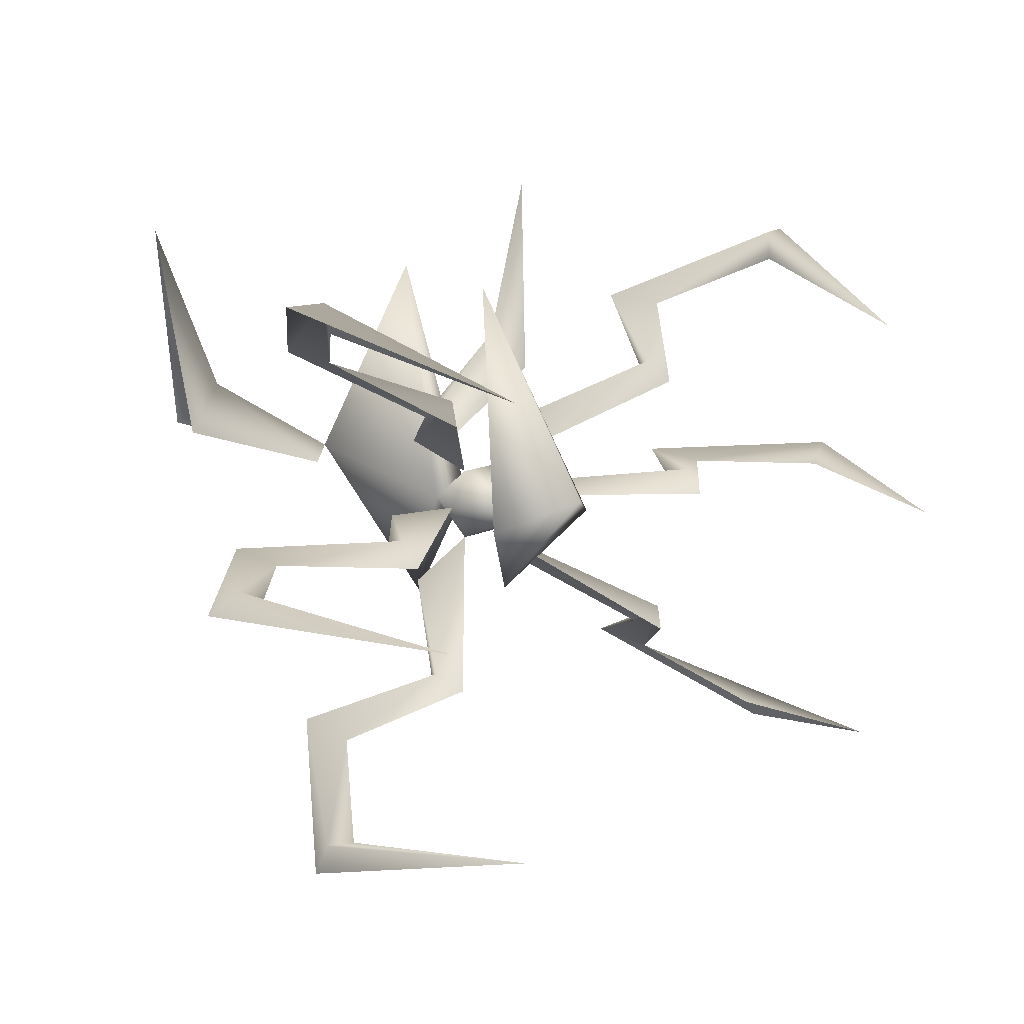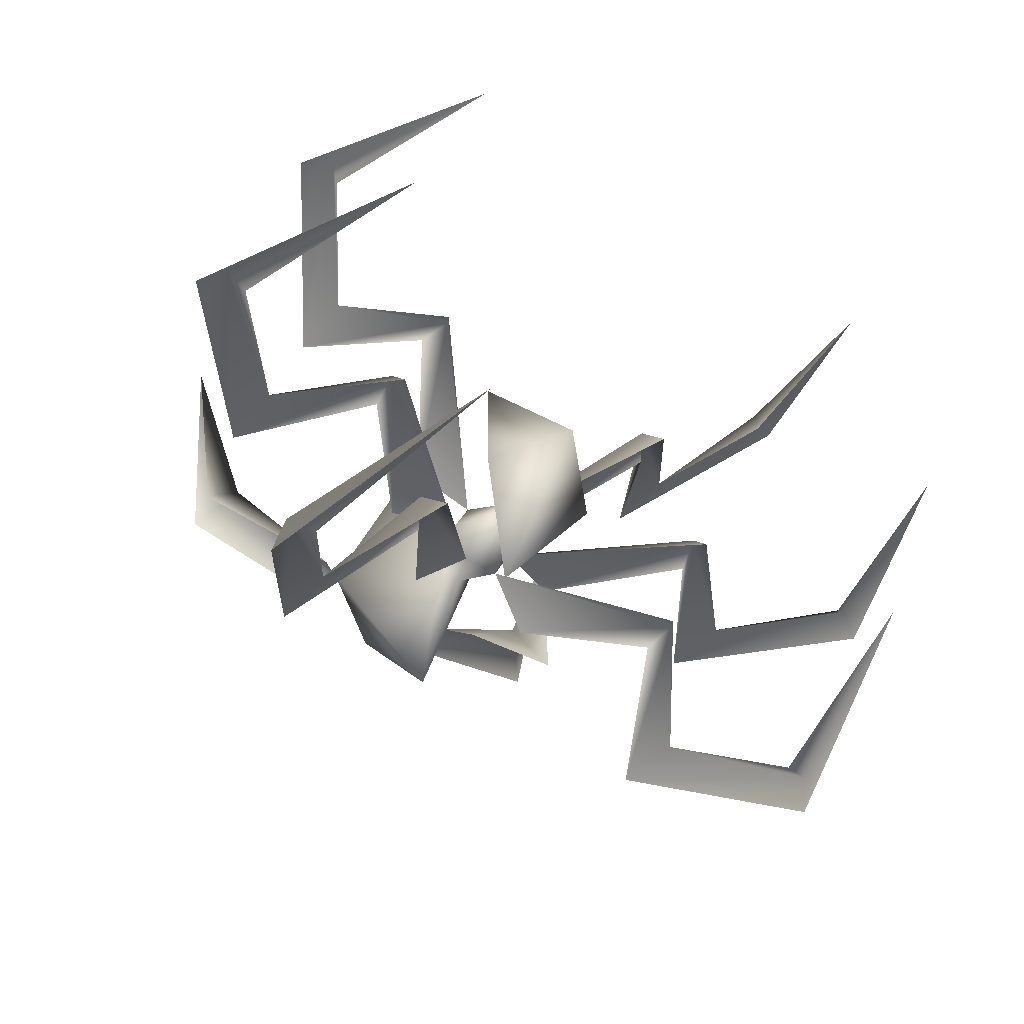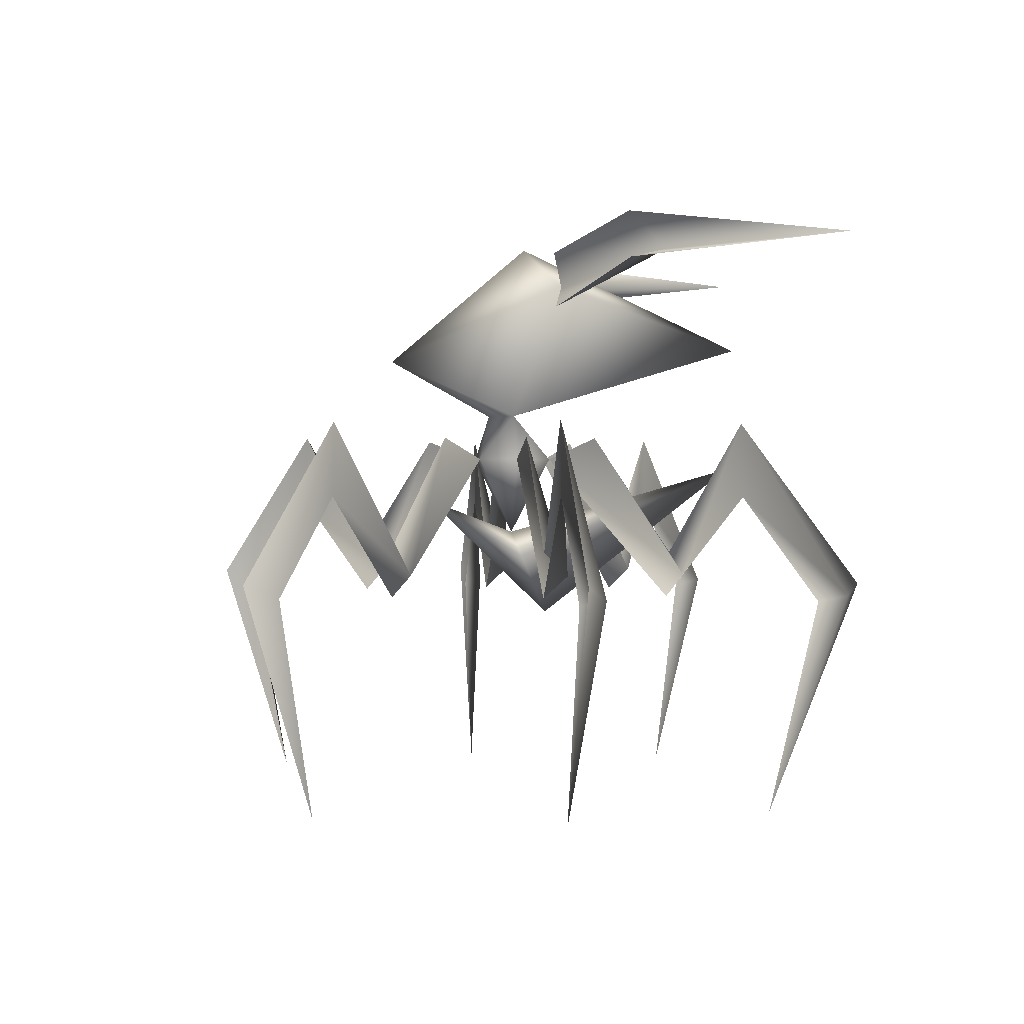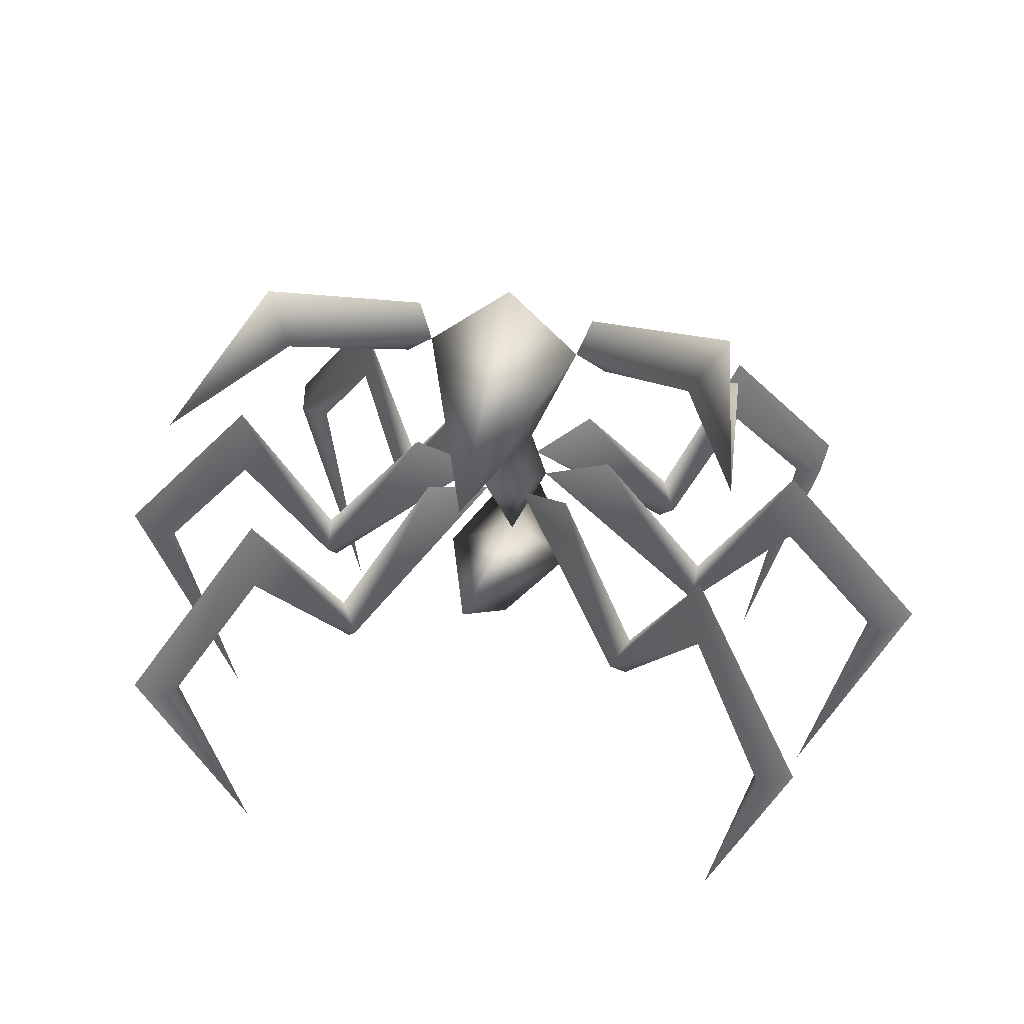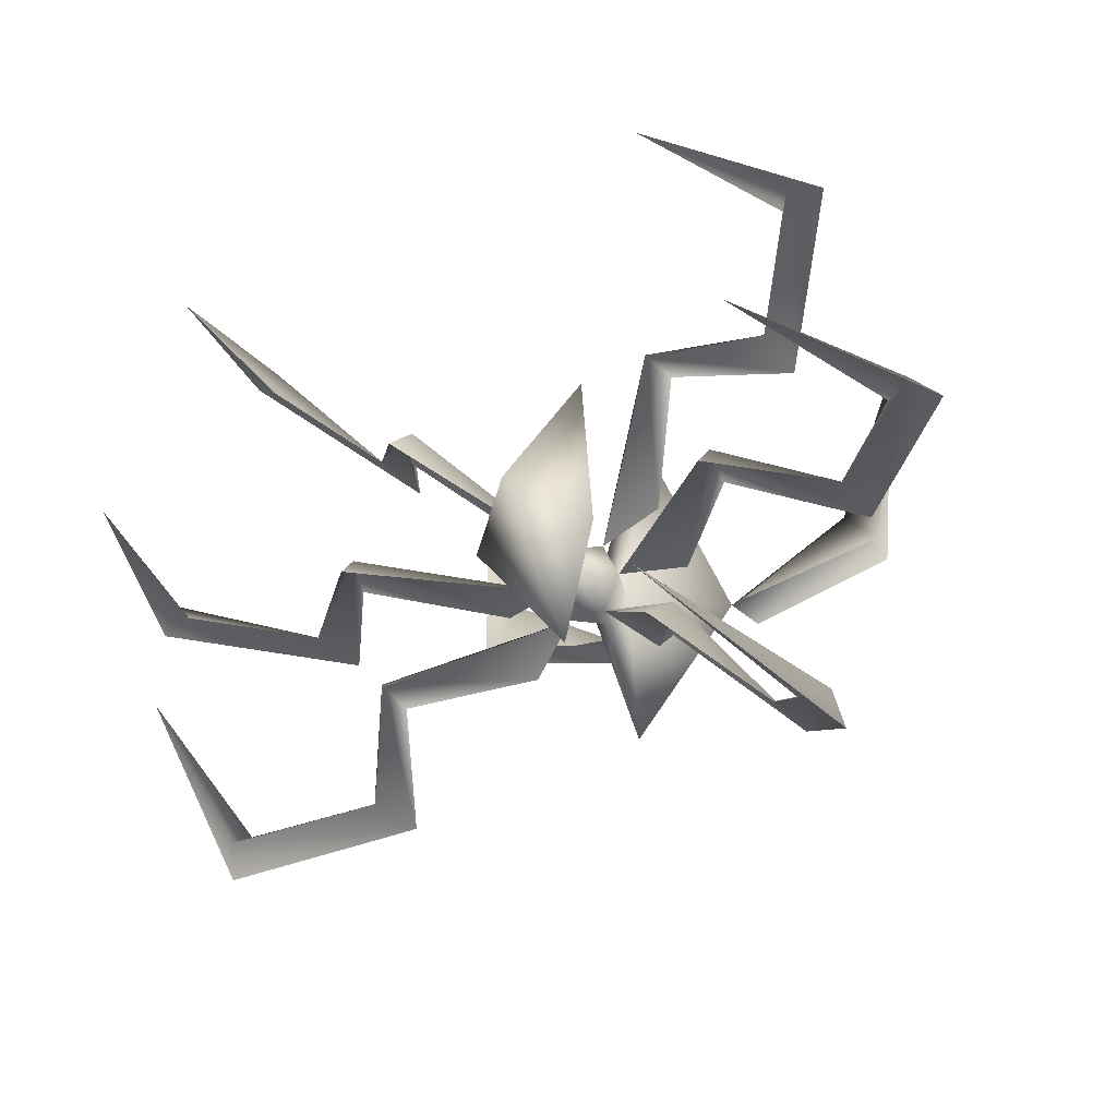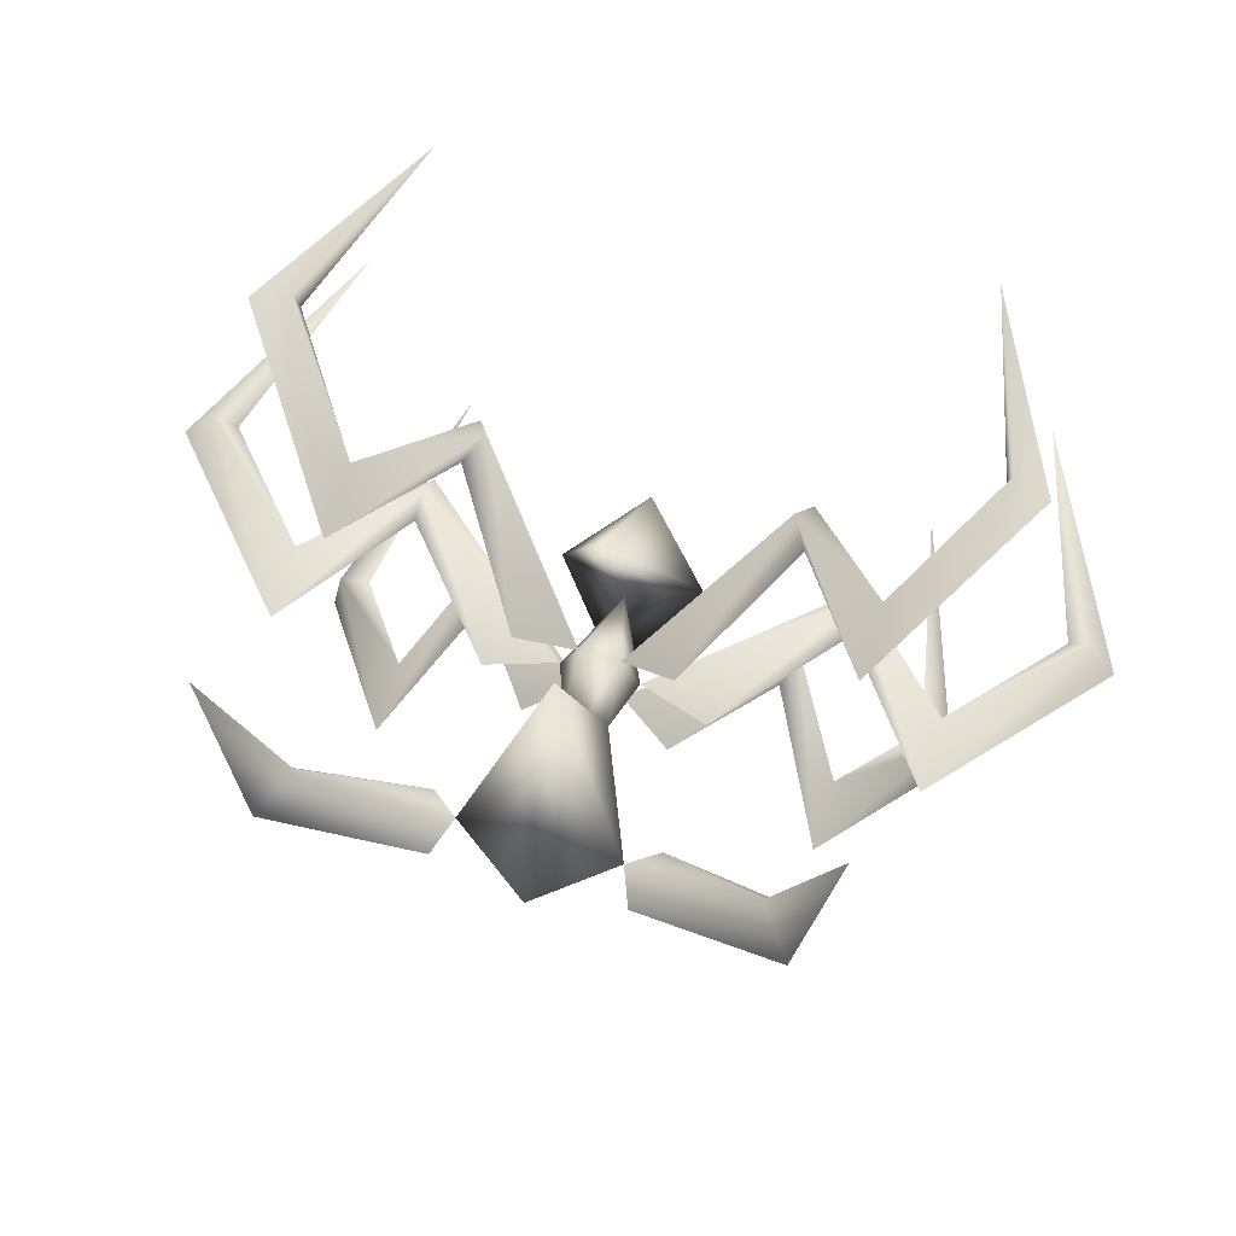
<metadata>
{"format":"obj","ext":"obj","renderer":"f3d","projection":"perspective","resolution":1024,"background":"white","views":[{"elev":16.7,"azim":-41.3,"up":"+Z"},{"elev":-45.2,"azim":-36.7,"up":"+Z"},{"elev":-0.3,"azim":-98.8,"up":"+Y"},{"elev":36.4,"azim":11.7,"up":"+Y"},{"elev":-30.7,"azim":30.4,"up":"+Z"},{"elev":65.0,"azim":-163.7,"up":"+Z"}]}
</metadata>
<code>
g skinCluster1Set tweakSet1
v -10.51 191 3.155
v -37.43 202.3 -20.66
v -79.2 138.1 -55.99
v -86.92 125.5 -45.42
v -77.59 113.5 -54.59
v -117.3 207.2 -89.11
v -118.1 167.8 -89.83
v -171.1 116.2 -120.1
v -131.3 0.6126 -101
v -174.1 123.1 -138
v -155.6 113.1 -121.9
v 0.000826 186.1 152.5
v 0.000826 148.9 22.97
v 0.000795 167.1 -24.77
v 0.00096 102.3 43
v -11.41 216 22.66
v 0.00082 216 9.774
v 0.000903 247.5 -47.03
v 0.00094 256.2 155.9
v 0.000951 313.6 30.48
v 10.51 191 3.155
v -10.27 191 43.66
v -47.42 306.5 40.13
v -40.08 288 45.62
v -54.96 275.5 39.9
v -106.5 302.6 91.5
v -129.8 295.1 67.25
v -123.9 320.4 67.38
v -139.6 309.9 184.9
v -35.77 135.3 23.28
v -19.95 190.9 23.26
v -55.89 202.3 22.95
v -109.5 125.4 36.73
v -110.6 138 23.69
v -108.5 113.5 23.69
v -161.1 207.2 23.69
v -162.2 167.8 23.69
v -236.1 123 24.04
v -211.5 113 24.04
v -222 116.1 35.59
v -179.4 0.5425 23.9
v -39.16 202.3 65.05
v -82.41 138 98.56
v -73.67 125.5 108.3
v -80.7 113.5 97.27
v -122.7 207.2 128.9
v -123.6 167.8 129.6
v -164.2 116.2 175.1
v -137.3 0.6038 140.2
v -182.4 123.1 174.3
v -162.8 113.1 159.6
v 37.43 202.3 -20.66
v 79.2 138.1 -55.99
v 86.92 125.5 -45.42
v 77.59 113.5 -54.59
v 117.3 207.2 -89.11
v 118.1 167.8 -89.83
v 171.1 116.2 -120.1
v 131.3 0.6123 -101
v 174.1 123.1 -138
v 155.6 113.1 -121.9
v 47.42 306.5 40.13
v 40.08 288 45.62
v 54.97 275.5 39.9
v 106.5 302.6 91.5
v 129.8 295.1 67.25
v 123.9 320.4 67.38
v 139.6 309.9 184.9
v 35.77 135.3 23.28
v 11.42 216 22.66
v 19.95 190.9 23.26
v 10.28 191 43.66
v 55.89 202.3 22.95
v 109.5 125.4 36.73
v 110.6 138 23.69
v 108.5 113.5 23.69
v 161.1 207.2 23.69
v 162.2 167.8 23.69
v 236.1 123 24.04
v 211.5 113 24.04
v 222 116.1 35.59
v 179.4 0.5414 23.9
v 39.17 202.3 65.05
v 82.42 138 98.56
v 73.67 125.5 108.3
v 80.7 113.5 97.27
v 122.7 207.2 128.9
v 123.6 167.8 129.6
v 164.2 116.2 175.1
v 137.3 0.6035 140.2
v 182.4 123.1 174.3
v 162.8 113.1 159.6
g GO_MO_kitimandib_LOD
f 2 3 4
f 1 4 5
f 6 7 4
f 7 5 4
f 7 6 8
f 9 8 10
f 3 6 4
f 4 1 2
f 11 7 8
f 6 10 8
f 11 8 9
f 26 25 24
f 26 23 28
f 26 27 25
f 23 26 24
f 27 26 29
f 28 29 26
f 14 30 13
f 13 30 12
f 30 14 15
f 15 12 30
f 16 19 24
f 18 17 16
f 22 16 31
f 31 16 1
f 22 31 13
f 31 1 13
f 16 17 1
f 13 1 21
f 21 1 17
f 24 20 18
f 32 34 33
f 31 33 35
f 36 37 33
f 37 35 33
f 37 36 40
f 41 40 38
f 34 36 33
f 33 31 32
f 39 37 40
f 36 38 40
f 39 40 41
f 24 18 16
f 19 20 24
f 42 43 44
f 22 44 45
f 46 47 44
f 47 45 44
f 47 46 48
f 49 48 50
f 43 46 44
f 44 22 42
f 51 47 48
f 46 50 48
f 51 48 49
f 54 53 52
f 55 54 21
f 54 55 57
f 56 54 57
f 58 56 57
f 60 58 59
f 54 56 53
f 52 21 54
f 58 57 61
f 58 60 56
f 59 58 61
f 63 64 65
f 67 62 65
f 64 66 65
f 63 65 62
f 68 65 66
f 65 68 67
f 13 69 14
f 12 69 13
f 15 14 69
f 69 12 15
f 63 19 70
f 63 70 18
f 71 70 72
f 21 70 71
f 13 71 72
f 13 21 71
f 70 16 22
f 21 17 70
f 13 72 22
f 72 70 22
f 18 20 63
f 74 75 73
f 76 74 71
f 74 76 78
f 77 74 78
f 81 77 78
f 79 81 82
f 74 77 75
f 73 71 74
f 81 78 80
f 81 79 77
f 82 81 80
f 16 70 19
f 70 17 18
f 63 20 19
f 85 84 83
f 86 85 72
f 85 86 88
f 87 85 88
f 89 87 88
f 91 89 90
f 85 87 84
f 83 72 85
f 89 88 92
f 89 91 87
f 90 89 92

</code>
